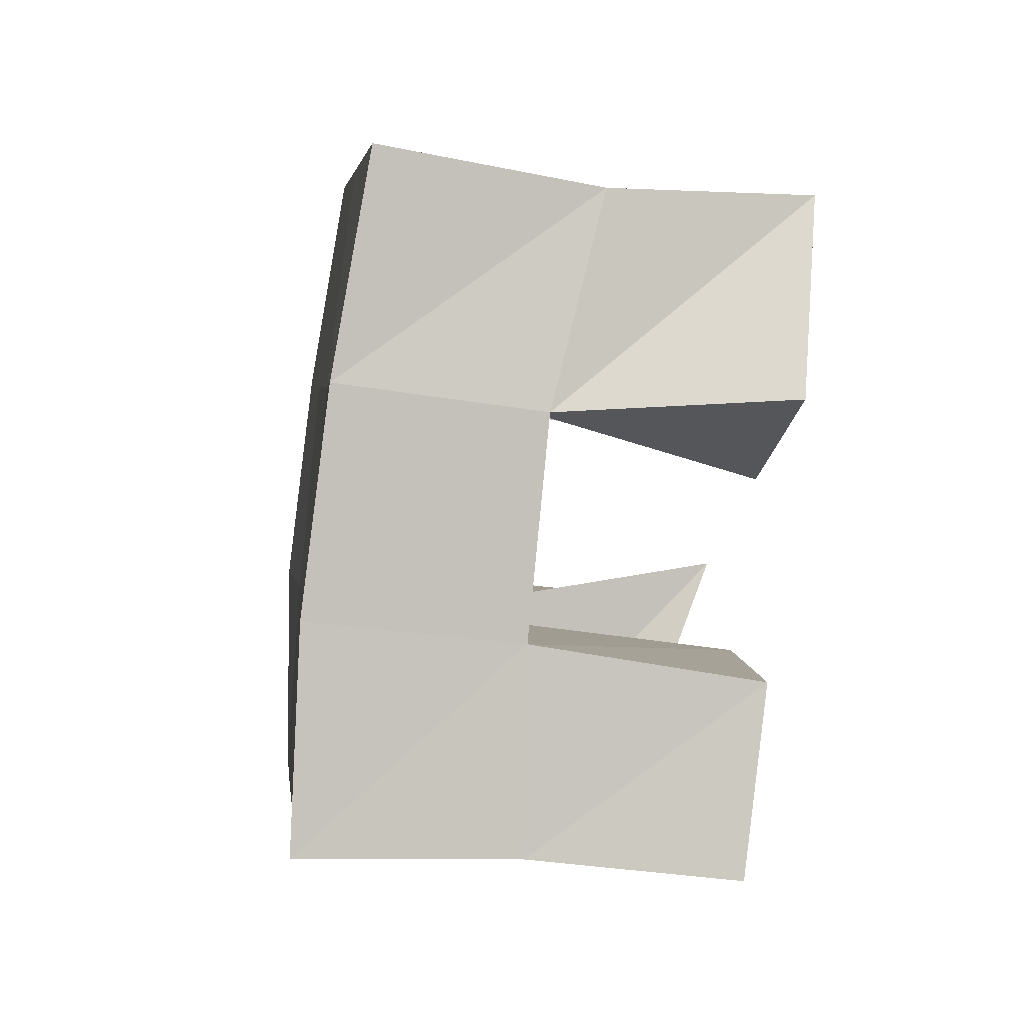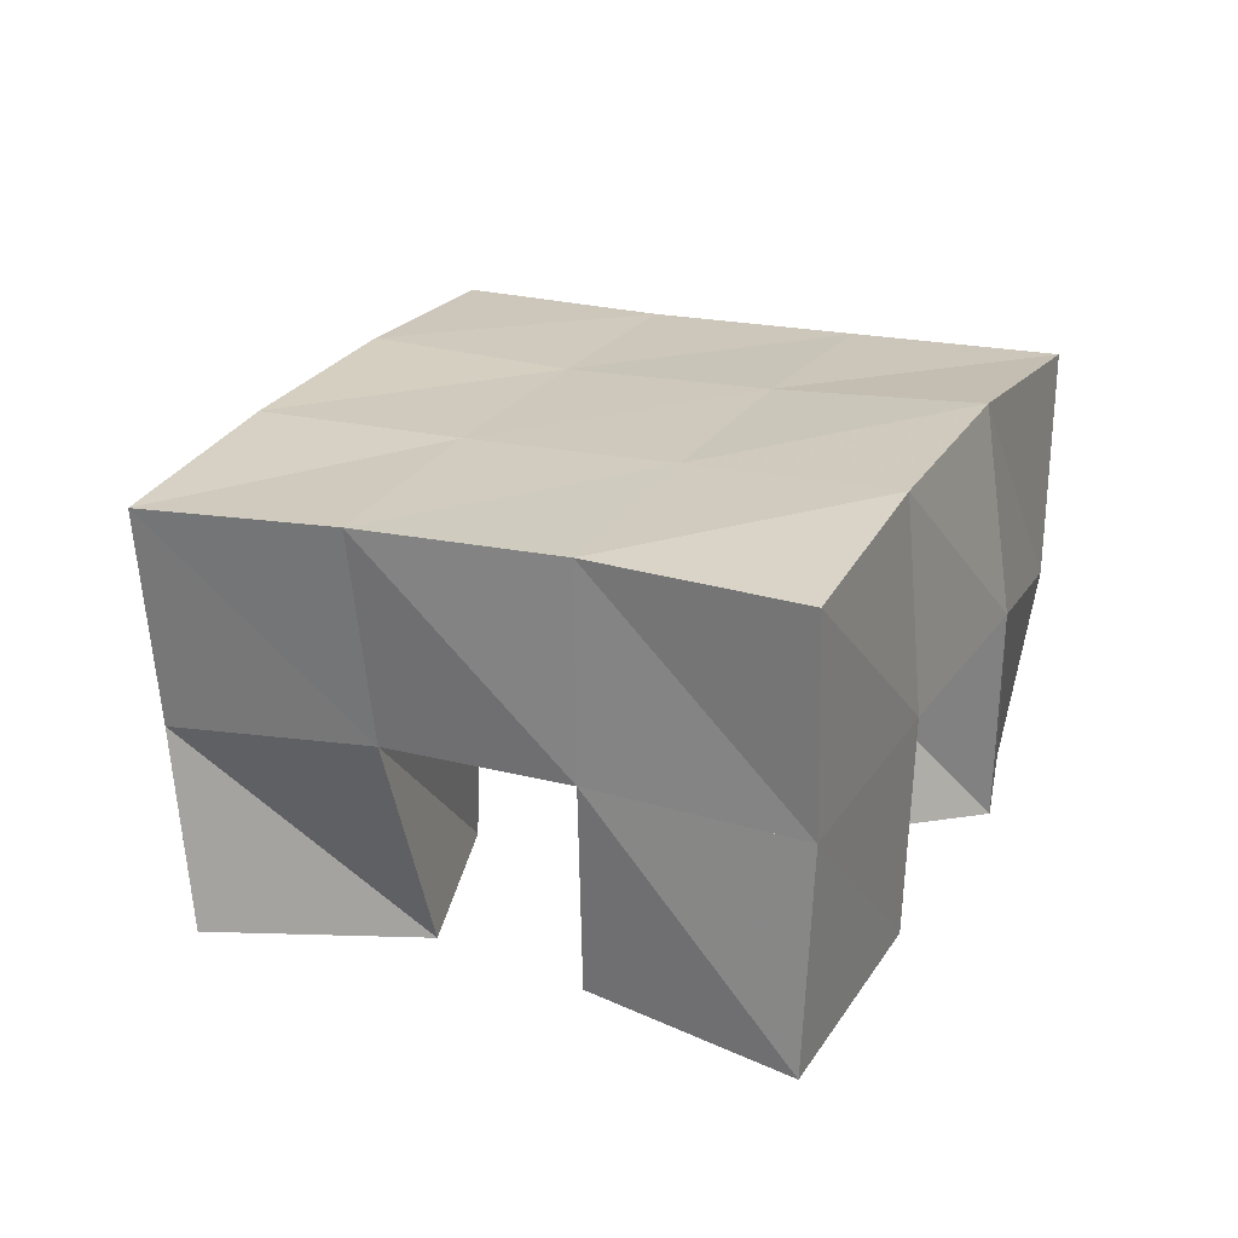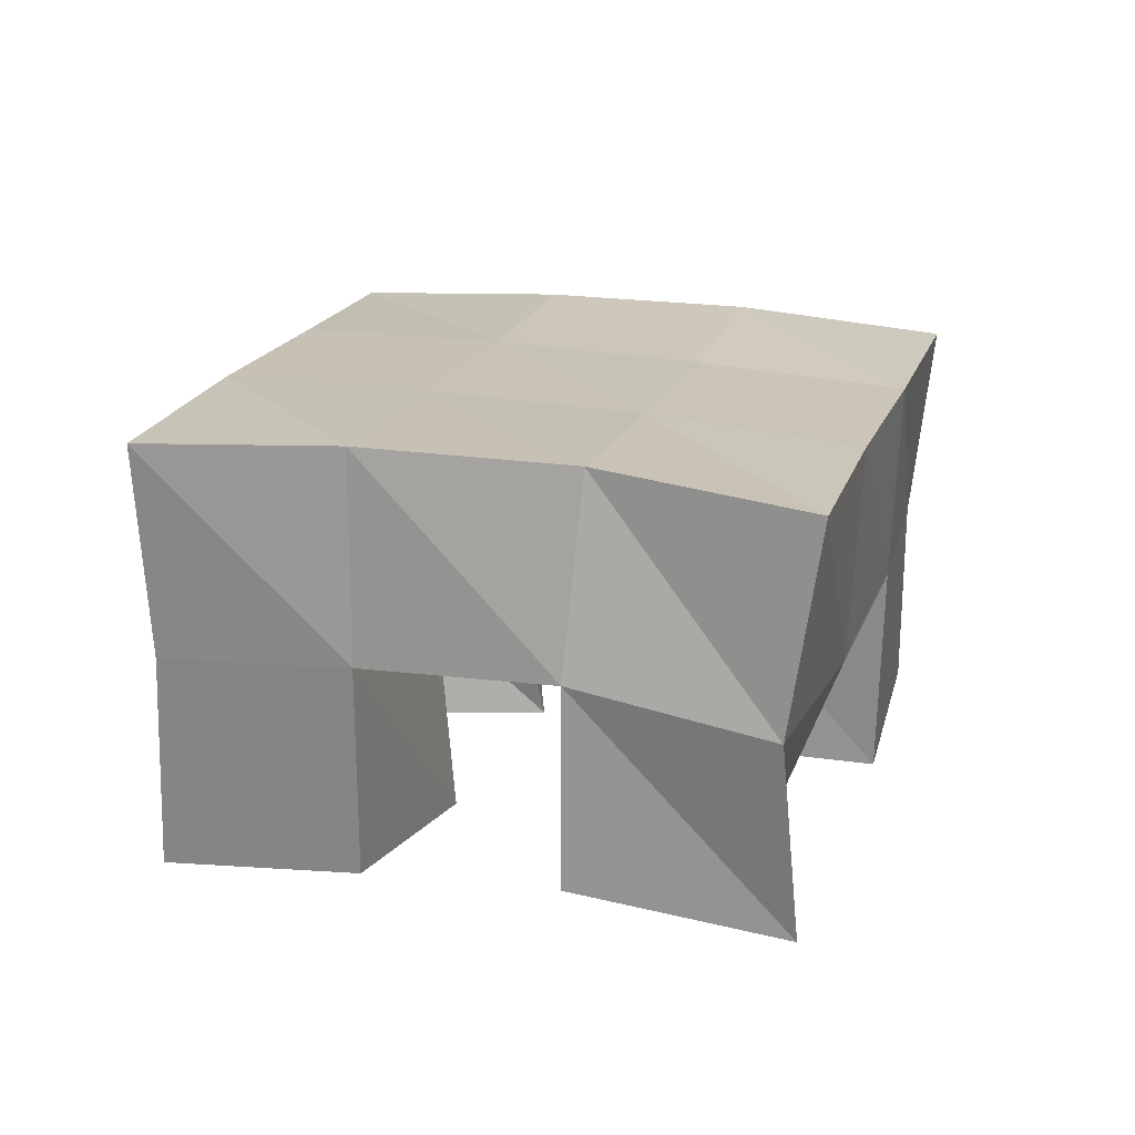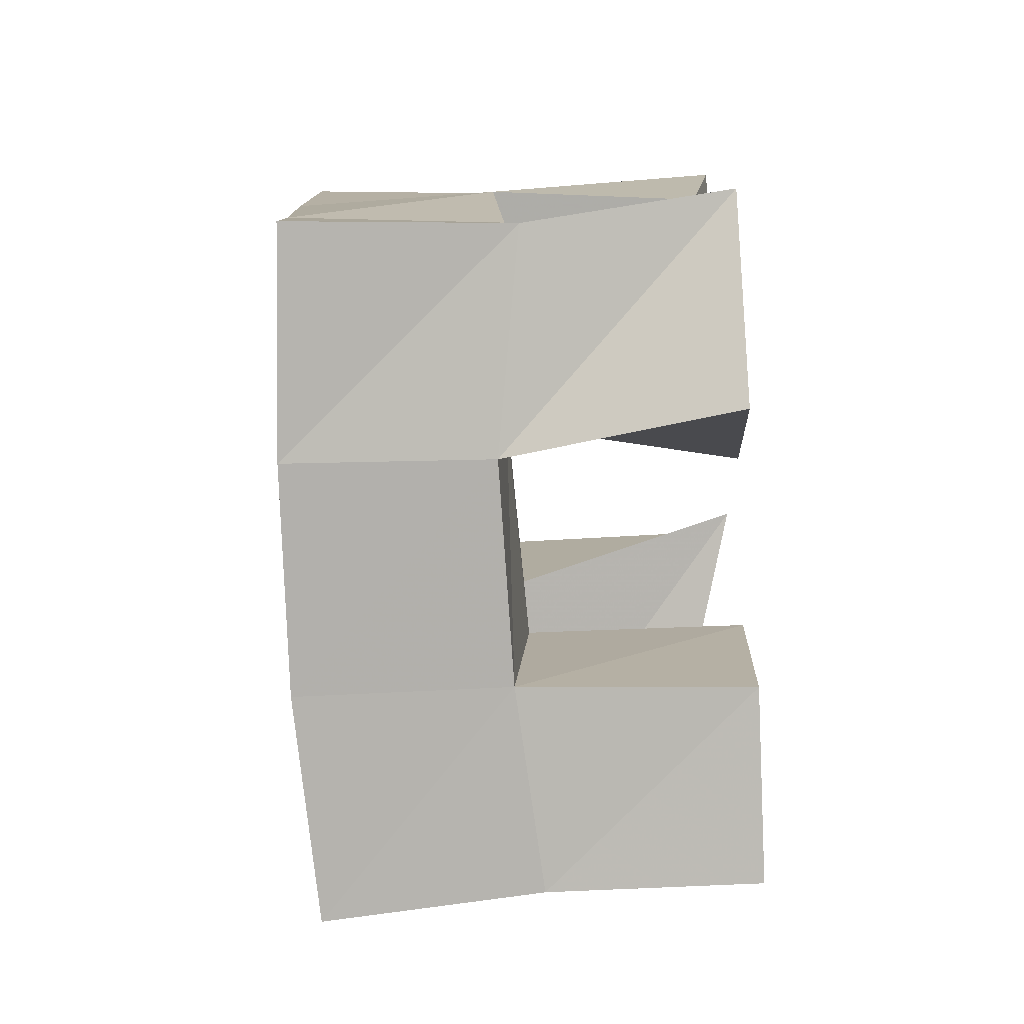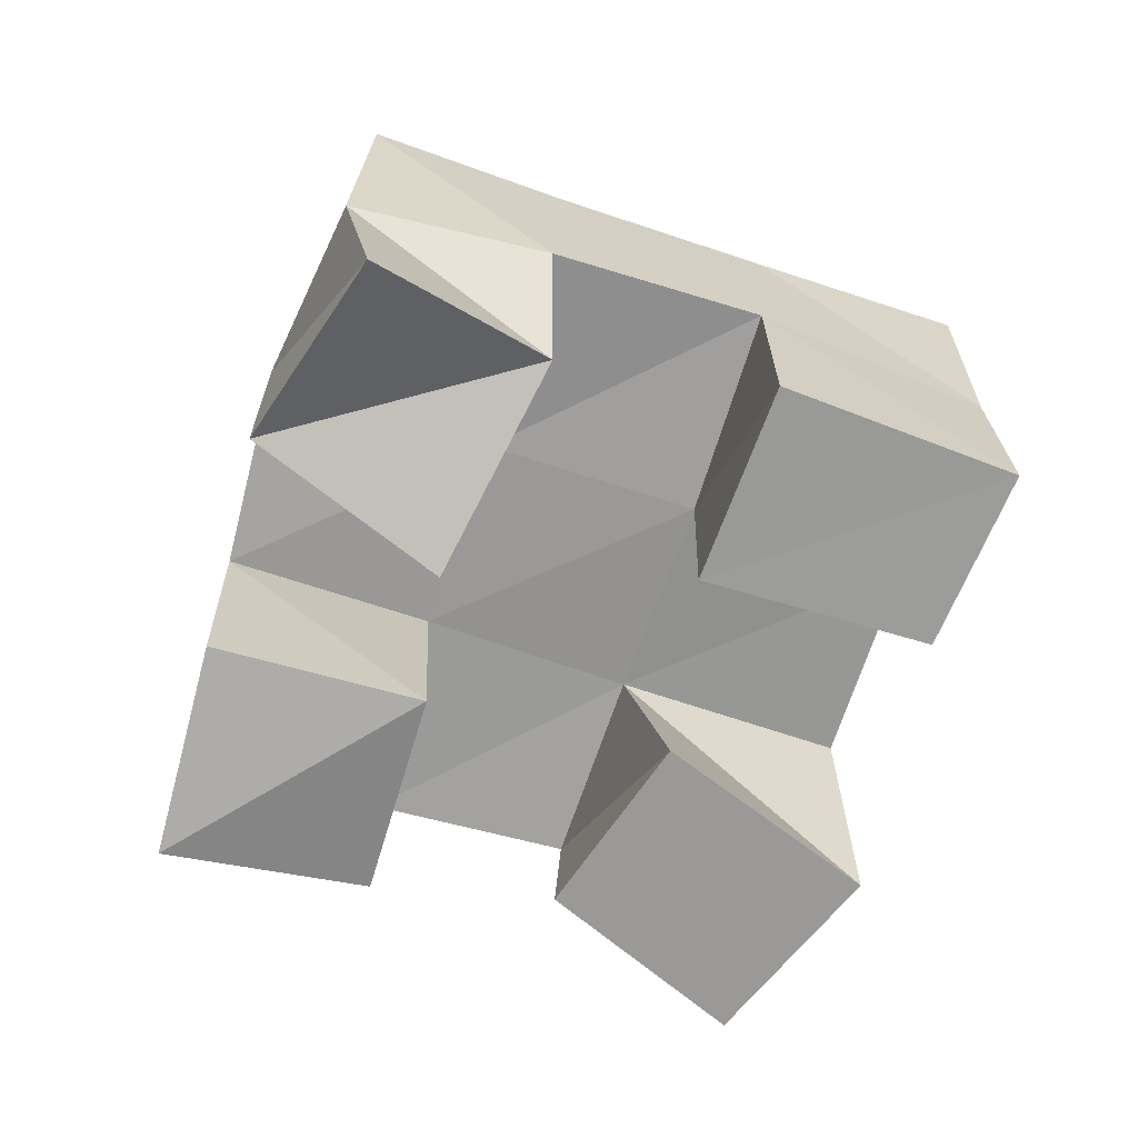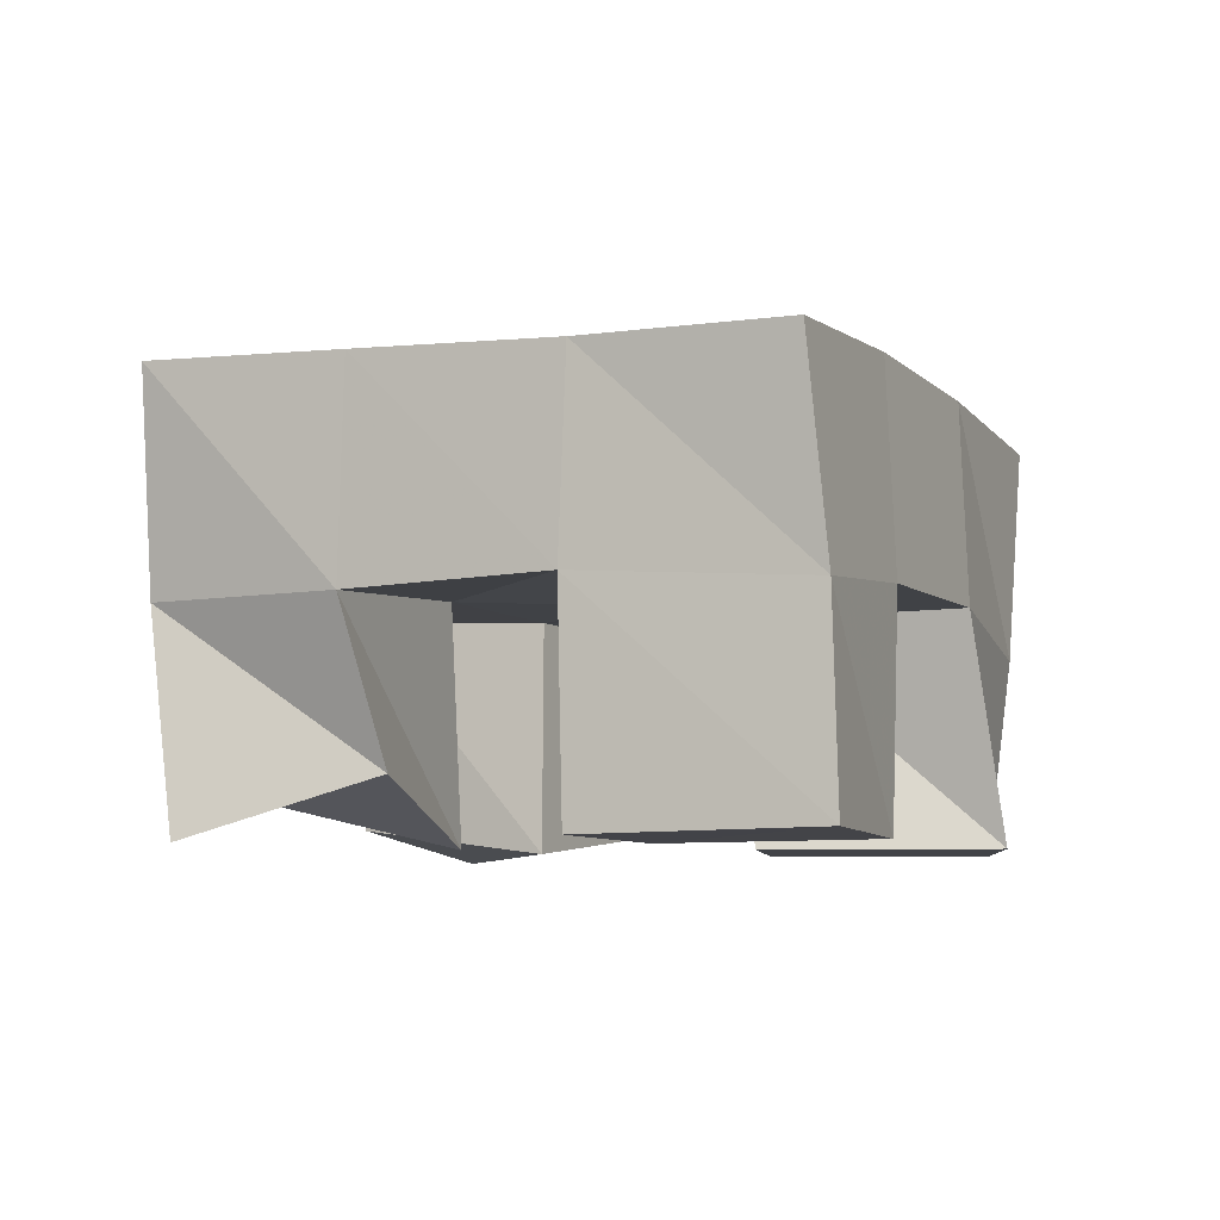
<metadata>
{"format":"obj","ext":"obj","renderer":"f3d","projection":"perspective","resolution":1024,"background":"white","views":[{"elev":-59.2,"azim":-97.3,"up":"+Z"},{"elev":24.9,"azim":-36.8,"up":"+Y"},{"elev":21.9,"azim":44.9,"up":"+Y"},{"elev":-51.6,"azim":-86.4,"up":"+Z"},{"elev":-69.0,"azim":100.3,"up":"+Y"},{"elev":-7.3,"azim":143.0,"up":"+Y"}]}
</metadata>
<code>
v 0.483 0.1 0.1493
v 0.4834 0.1462 0.1407
v 0.5141 0.1 0.1126
v 0.5241 0.1532 0.1128
v 0.5231 0.1 0.1825
v 0.5096 0.1511 0.1836
v 0.5556 0.1 0.15
v 0.5504 0.1531 0.1605
v 0.6059 0.1 0.1928
v 0.6164 0.1544 0.1817
v 0.6461 0.114 0.1604
v 0.6605 0.151 0.158
v 0.6409 0.112 0.229
v 0.6416 0.1613 0.2296
v 0.6785 0.1 0.1936
v 0.6798 0.1514 0.2023
v 0.5312 0.1055 0.2247
v 0.5277 0.1552 0.2278
v 0.5774 0.1 0.2016
v 0.5747 0.1551 0.2048
v 0.551 0.1 0.2695
v 0.5536 0.1526 0.2698
v 0.5966 0.1066 0.2484
v 0.5977 0.1579 0.2496
v 0.5707 0.1 0.08875
v 0.568 0.1524 0.08944
v 0.6064 0.1007 0.06511
v 0.6072 0.1481 0.06597
v 0.5952 0.1 0.1372
v 0.5934 0.1505 0.136
v 0.6358 0.1 0.113
v 0.6372 0.152 0.113
v 0.4794 0.1968 0.1401
v 0.5242 0.2003 0.1153
v 0.5043 0.2005 0.1824
v 0.5487 0.2016 0.1582
v 0.5281 0.2033 0.2266
v 0.5724 0.2043 0.2026
v 0.5509 0.2032 0.2716
v 0.5947 0.2072 0.2467
v 0.5693 0.201 0.09103
v 0.5931 0.2006 0.1342
v 0.6168 0.2035 0.1782
v 0.6403 0.2077 0.2215
v 0.6134 0.1977 0.06592
v 0.6372 0.1984 0.11
v 0.6611 0.2007 0.1547
v 0.6855 0.2026 0.1978
f 1 2 4
f 3 1 4
f 2 6 8
f 4 2 8
f 6 5 7
f 8 6 7
f 5 1 3
f 7 5 3
f 8 7 3
f 4 8 3
f 2 1 5
f 6 2 5
f 9 10 12
f 11 9 12
f 10 14 16
f 12 10 16
f 14 13 15
f 16 14 15
f 13 9 11
f 15 13 11
f 16 15 11
f 12 16 11
f 10 9 13
f 14 10 13
f 17 18 20
f 19 17 20
f 18 22 24
f 20 18 24
f 22 21 23
f 24 22 23
f 21 17 19
f 23 21 19
f 24 23 19
f 20 24 19
f 18 17 21
f 22 18 21
f 25 26 28
f 27 25 28
f 26 30 32
f 28 26 32
f 30 29 31
f 32 30 31
f 29 25 27
f 31 29 27
f 32 31 27
f 28 32 27
f 26 25 29
f 30 26 29
f 2 33 34
f 4 2 34
f 33 35 36
f 34 33 36
f 35 6 8
f 36 35 8
f 6 2 4
f 8 6 4
f 36 8 4
f 34 36 4
f 33 2 6
f 35 33 6
f 6 35 36
f 8 6 36
f 35 37 38
f 36 35 38
f 37 18 20
f 38 37 20
f 18 6 8
f 20 18 8
f 38 20 8
f 36 38 8
f 35 6 18
f 37 35 18
f 18 37 38
f 20 18 38
f 37 39 40
f 38 37 40
f 39 22 24
f 40 39 24
f 22 18 20
f 24 22 20
f 40 24 20
f 38 40 20
f 37 18 22
f 39 37 22
f 4 34 41
f 26 4 41
f 34 36 42
f 41 34 42
f 36 8 30
f 42 36 30
f 8 4 26
f 30 8 26
f 42 30 26
f 41 42 26
f 34 4 8
f 36 34 8
f 8 36 42
f 30 8 42
f 36 38 43
f 42 36 43
f 38 20 10
f 43 38 10
f 20 8 30
f 10 20 30
f 43 10 30
f 42 43 30
f 36 8 20
f 38 36 20
f 20 38 43
f 10 20 43
f 38 40 44
f 43 38 44
f 40 24 14
f 44 40 14
f 24 20 10
f 14 24 10
f 44 14 10
f 43 44 10
f 38 20 24
f 40 38 24
f 26 41 45
f 28 26 45
f 41 42 46
f 45 41 46
f 42 30 32
f 46 42 32
f 30 26 28
f 32 30 28
f 46 32 28
f 45 46 28
f 41 26 30
f 42 41 30
f 30 42 46
f 32 30 46
f 42 43 47
f 46 42 47
f 43 10 12
f 47 43 12
f 10 30 32
f 12 10 32
f 47 12 32
f 46 47 32
f 42 30 10
f 43 42 10
f 10 43 47
f 12 10 47
f 43 44 48
f 47 43 48
f 44 14 16
f 48 44 16
f 14 10 12
f 16 14 12
f 48 16 12
f 47 48 12
f 43 10 14
f 44 43 14

</code>
